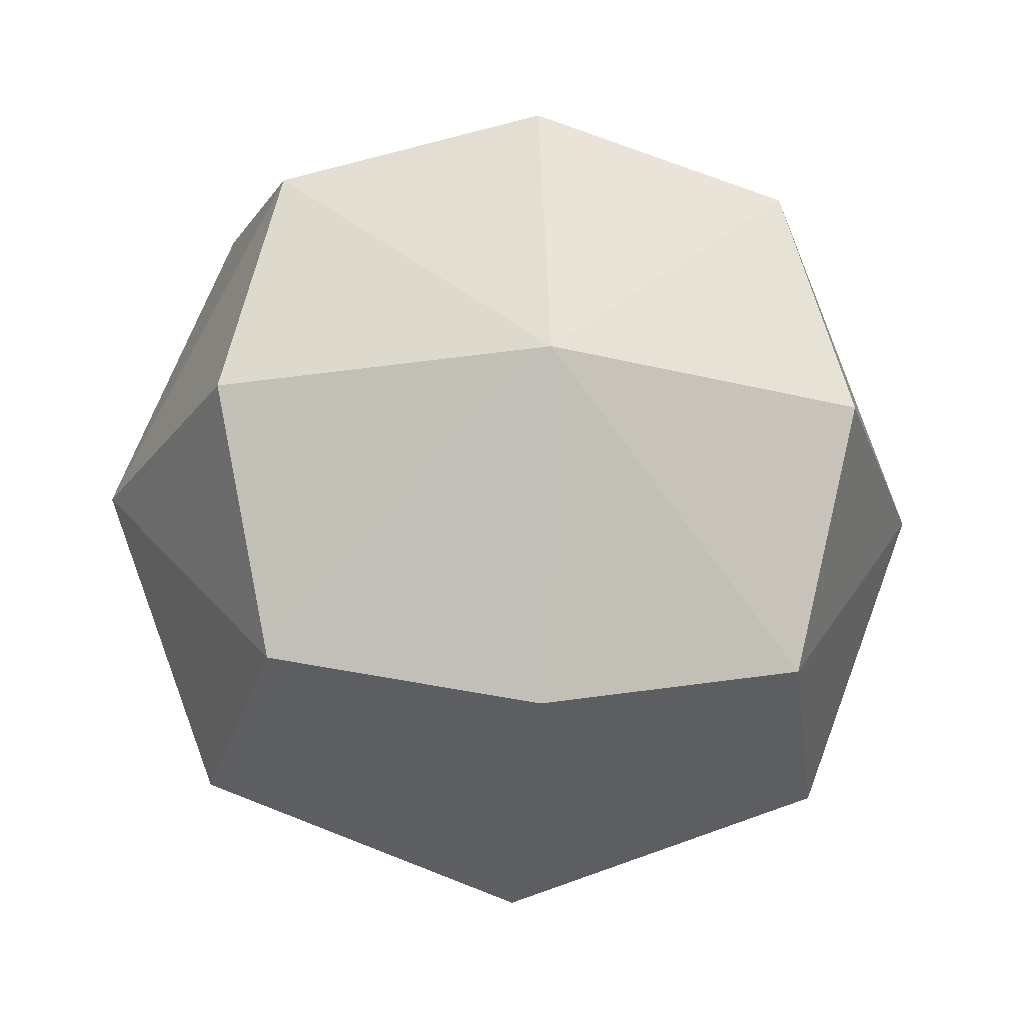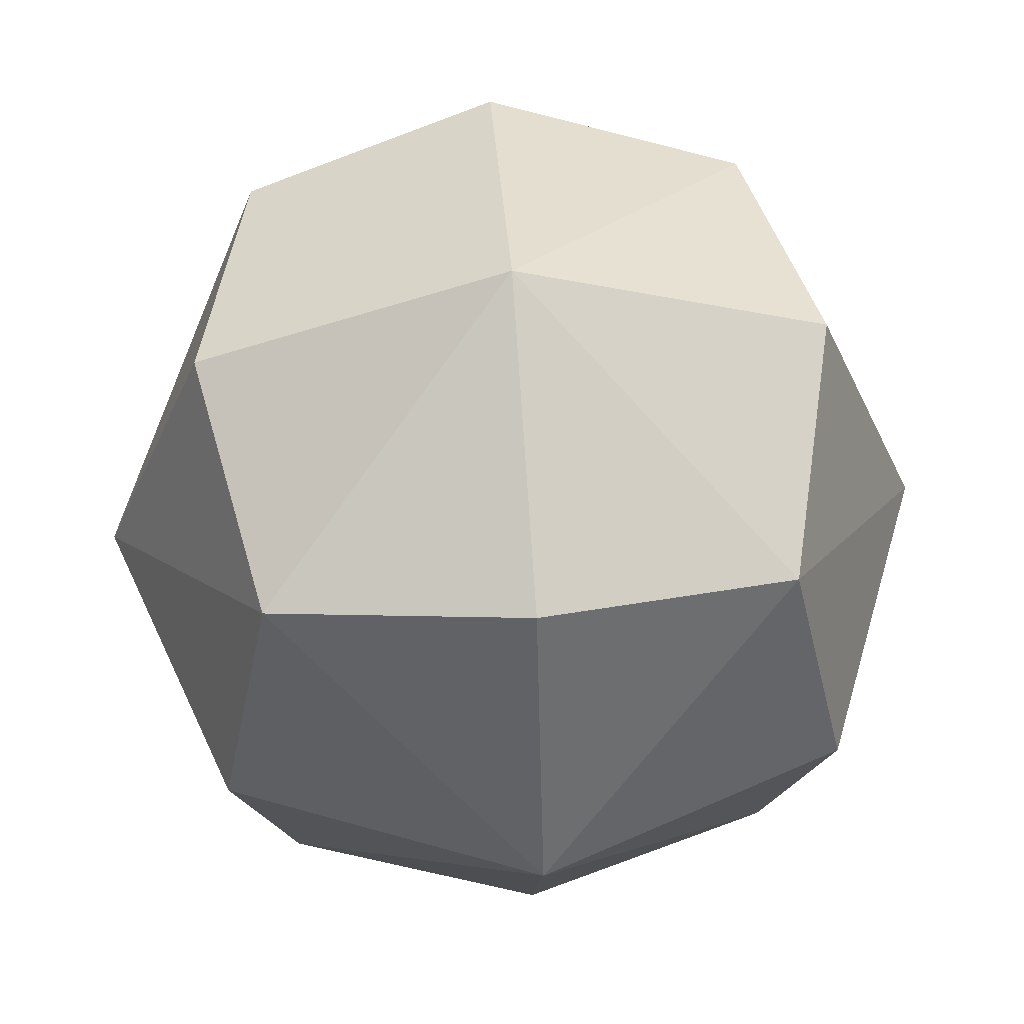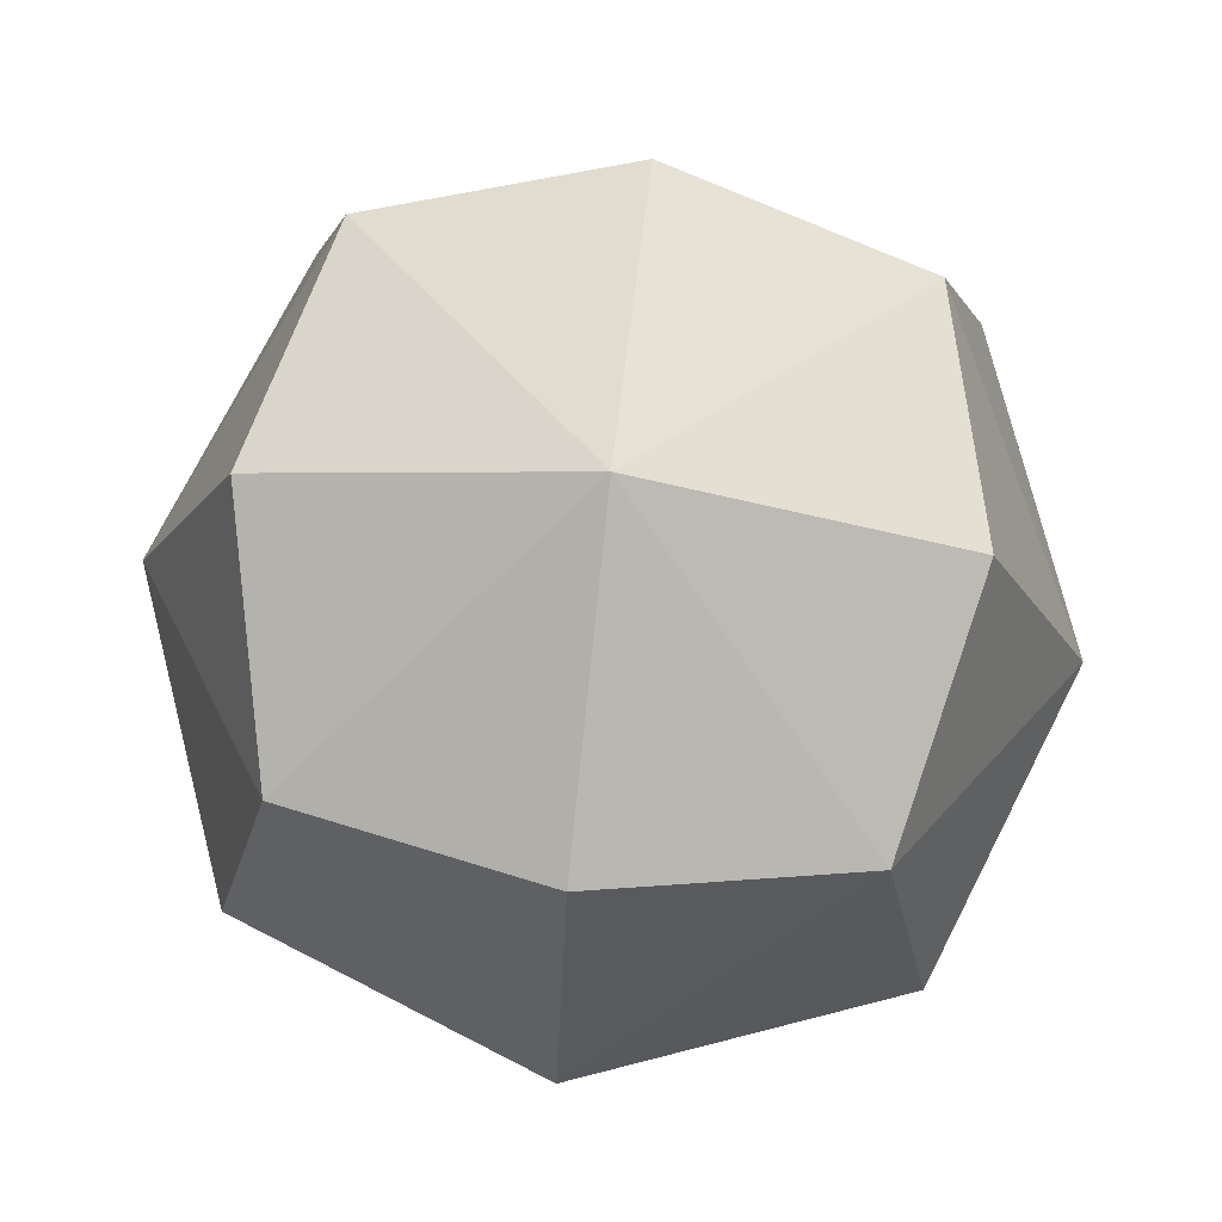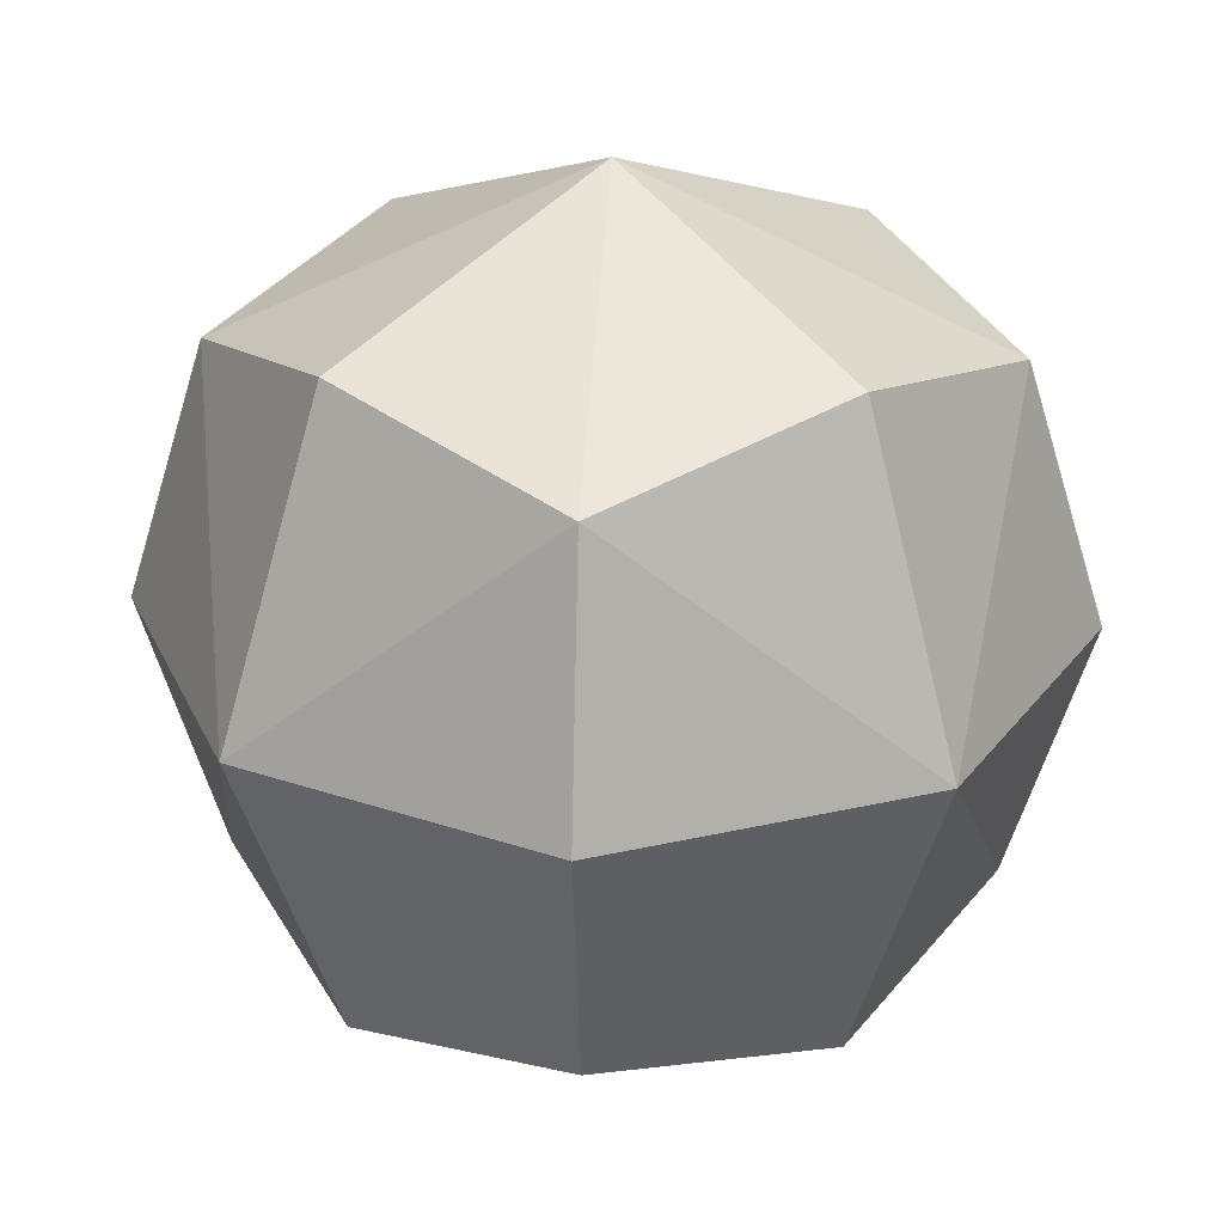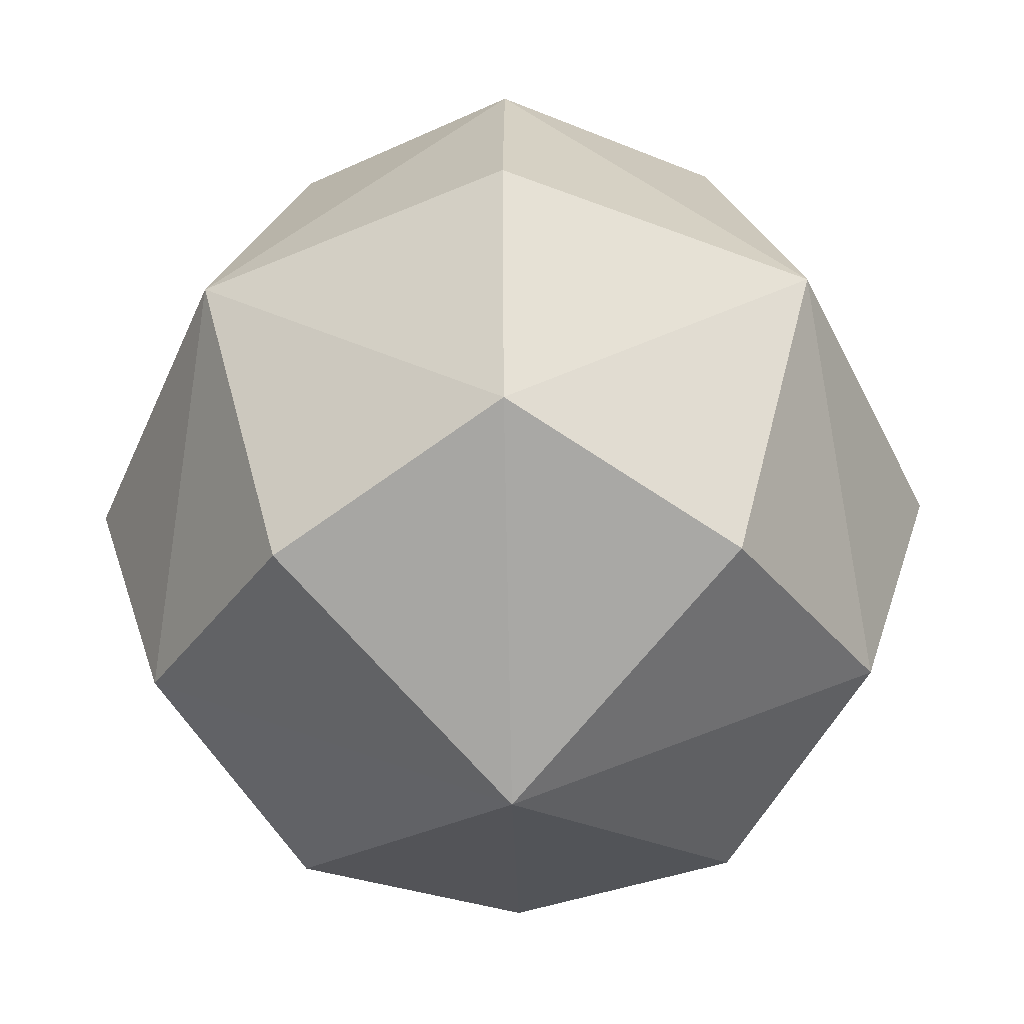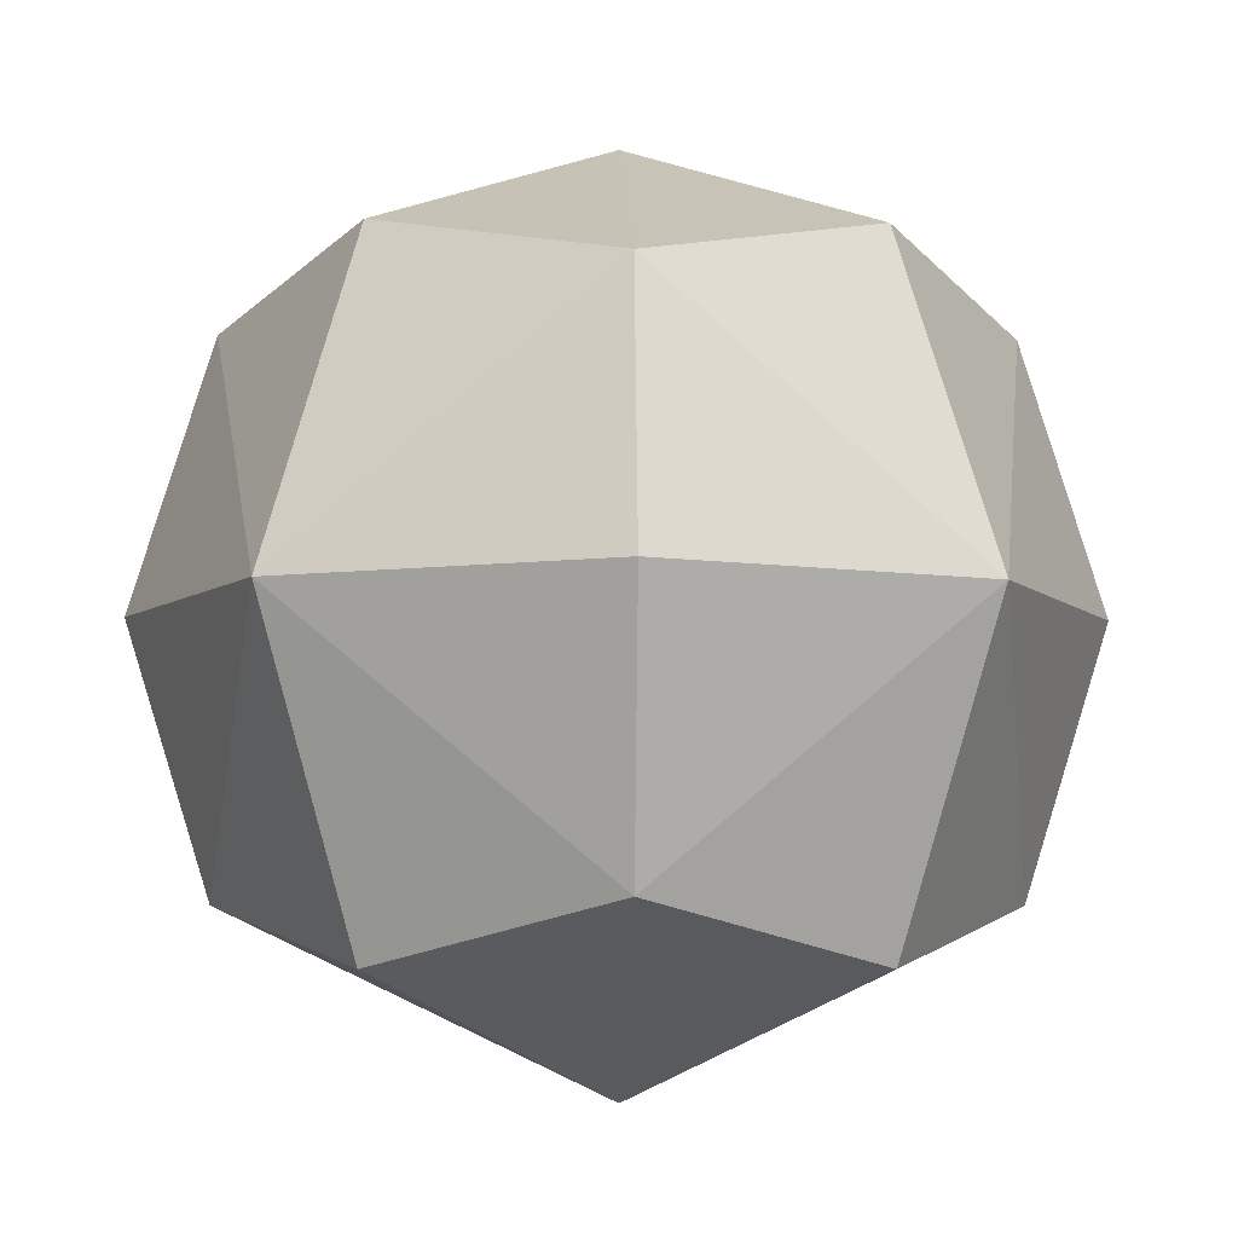
<metadata>
{"format":"obj","ext":"obj","renderer":"f3d","projection":"perspective","resolution":1024,"background":"white","views":[{"elev":-21.2,"azim":-4.9,"up":"+Z"},{"elev":57.9,"azim":85.8,"up":"+Y"},{"elev":75.4,"azim":6.4,"up":"+Y"},{"elev":26.3,"azim":-130.9,"up":"+Z"},{"elev":-49.1,"azim":-133.8,"up":"+Y"},{"elev":-6.2,"azim":-46.9,"up":"+Z"}]}
</metadata>
<code>
o Cube
v 0.5 0.5 0.5
v 0.5 0.5 -0.5
v 0.5 -0.5 0.5
v 0.5 -0.5 -0.5
v -0.5 0.5 0.5
v -0.5 0.5 -0.5
v -0.5 -0.5 0.5
v -0.5 -0.5 -0.5
v -0.6096 0 -0.6096
v 0 0.6096 -0.6096
v 0.6096 0.6096 0
v -0.6096 -0.6096 -0
v 0.6096 -0.6096 0
v -0.6096 0.6096 -0
v -0 -0.6096 0.6096
v 0.6096 -0 0.6096
v -0 -0.6096 -0.6096
v -0.6096 0 0.6096
v 0 0.6096 0.6096
v 0.6096 -0 -0.6096
v -0 0 0.8395
v 0 -0.8395 0
v -0.8395 0 0
v 0 -0 -0.8395
v 0.8395 0 0
v 0 0.8395 0
f 1 21 16
f 5 21 19
f 21 7 15
f 21 3 16
f 4 22 17
f 3 22 13
f 22 7 12
f 22 8 17
f 8 23 9
f 7 23 12
f 23 5 14
f 23 6 9
f 6 24 9
f 2 24 10
f 24 4 17
f 24 8 9
f 2 25 20
f 1 25 11
f 25 3 13
f 25 4 20
f 6 26 10
f 5 26 14
f 26 1 11
f 26 2 10
f 1 19 21
f 5 18 21
f 21 18 7
f 21 15 3
f 4 13 22
f 3 15 22
f 22 15 7
f 22 12 8
f 8 12 23
f 7 18 23
f 23 18 5
f 23 14 6
f 6 10 24
f 2 20 24
f 24 20 4
f 24 17 8
f 2 11 25
f 1 16 25
f 25 16 3
f 25 13 4
f 6 14 26
f 5 19 26
f 26 19 1
f 26 11 2

</code>
